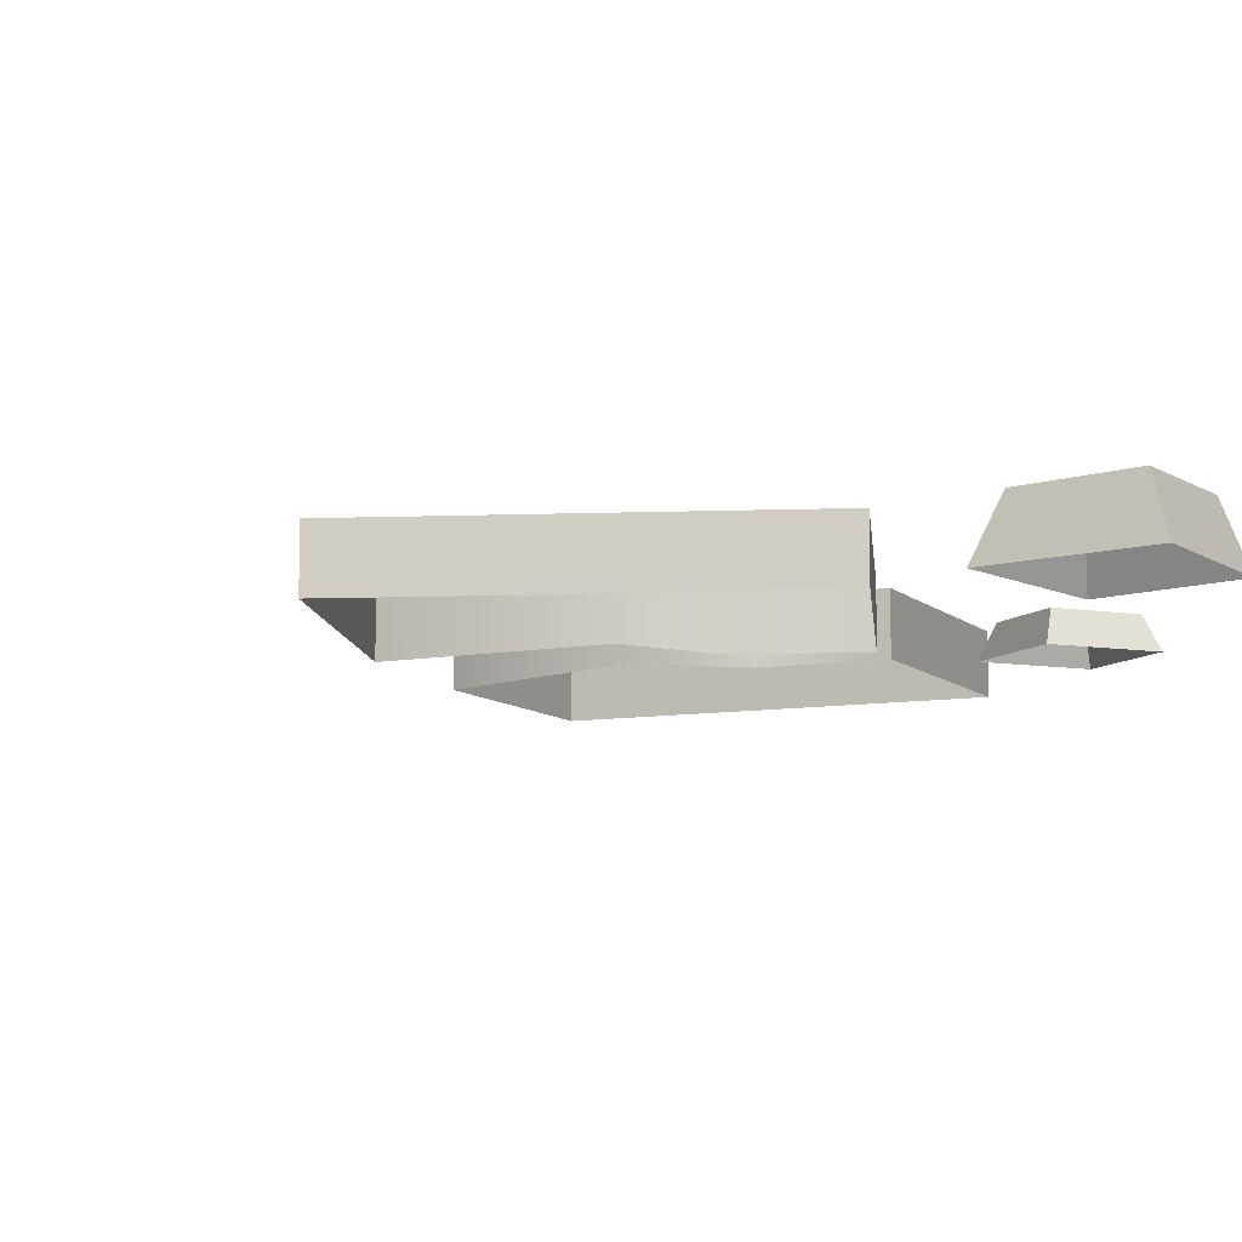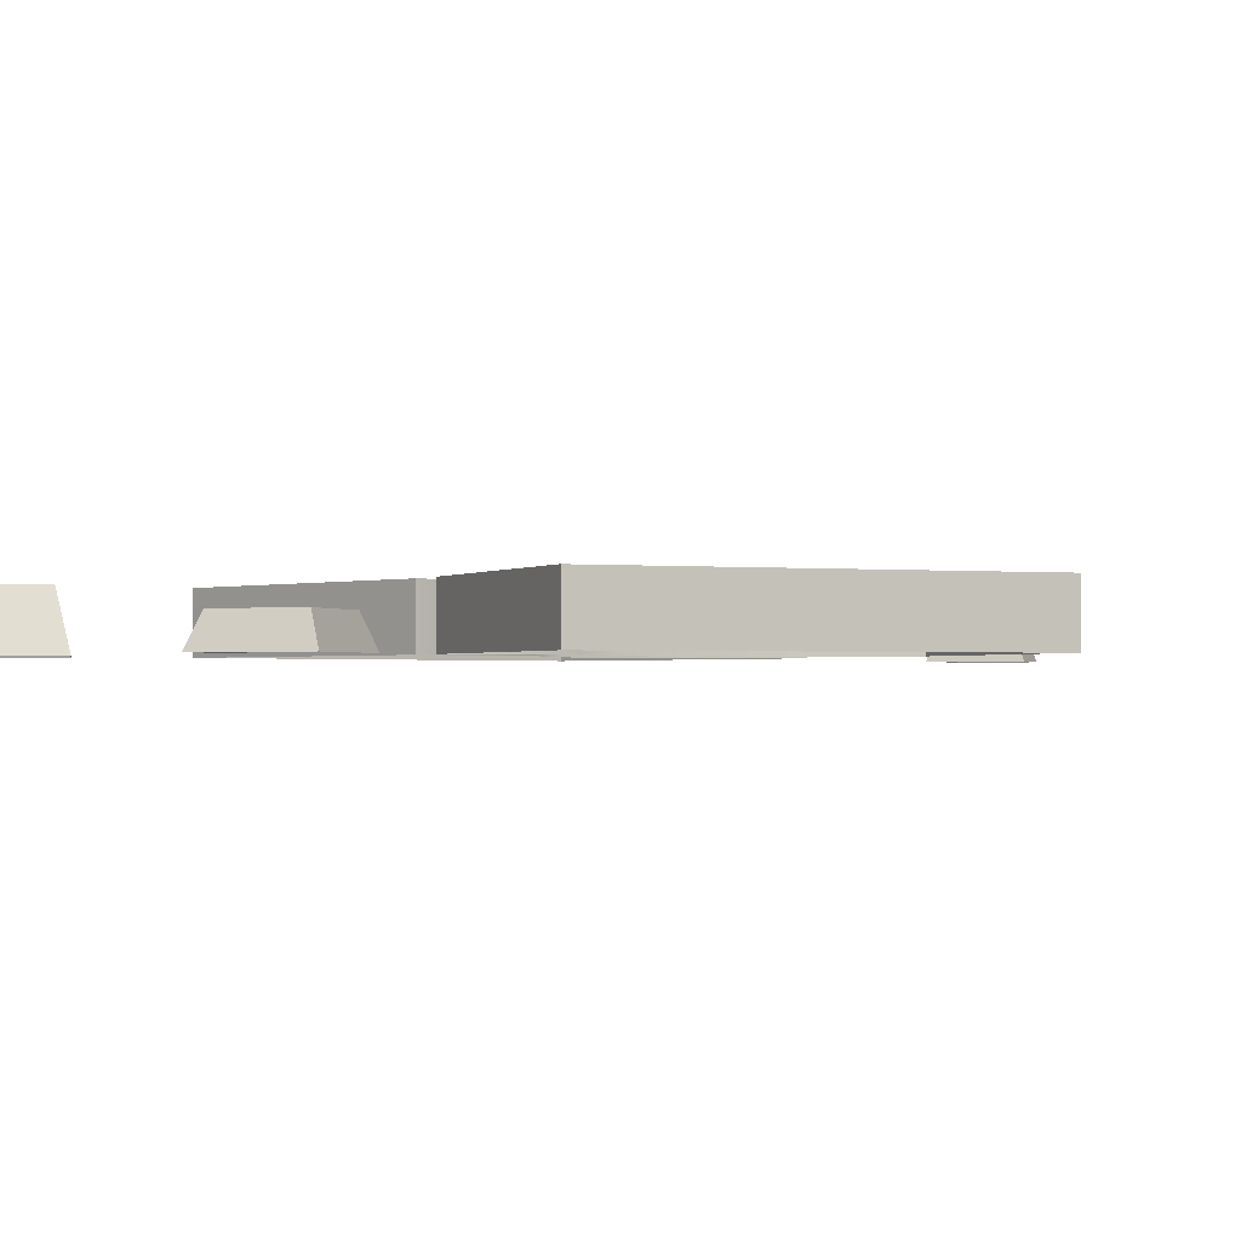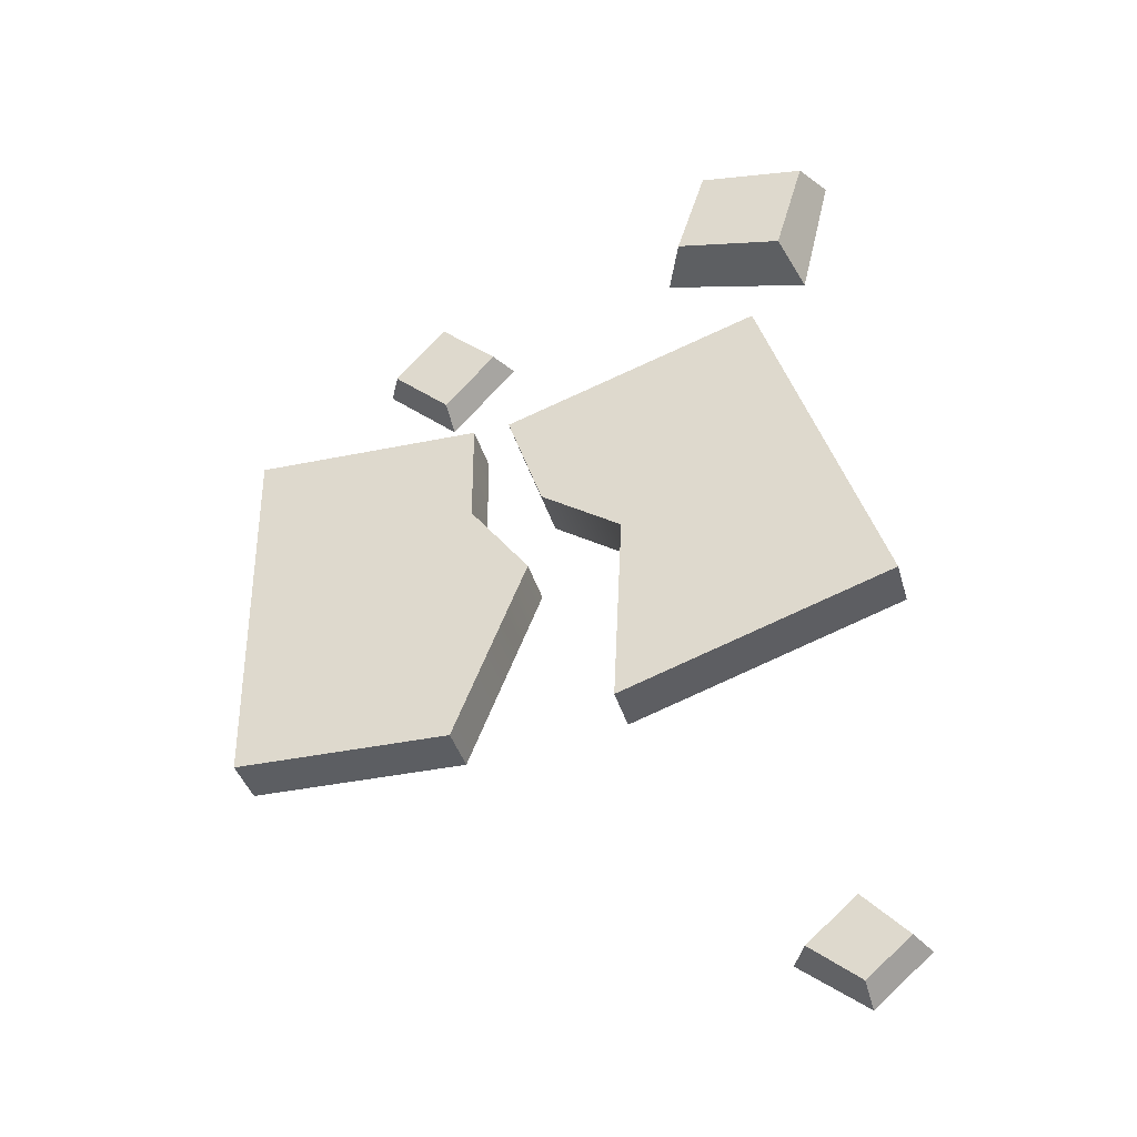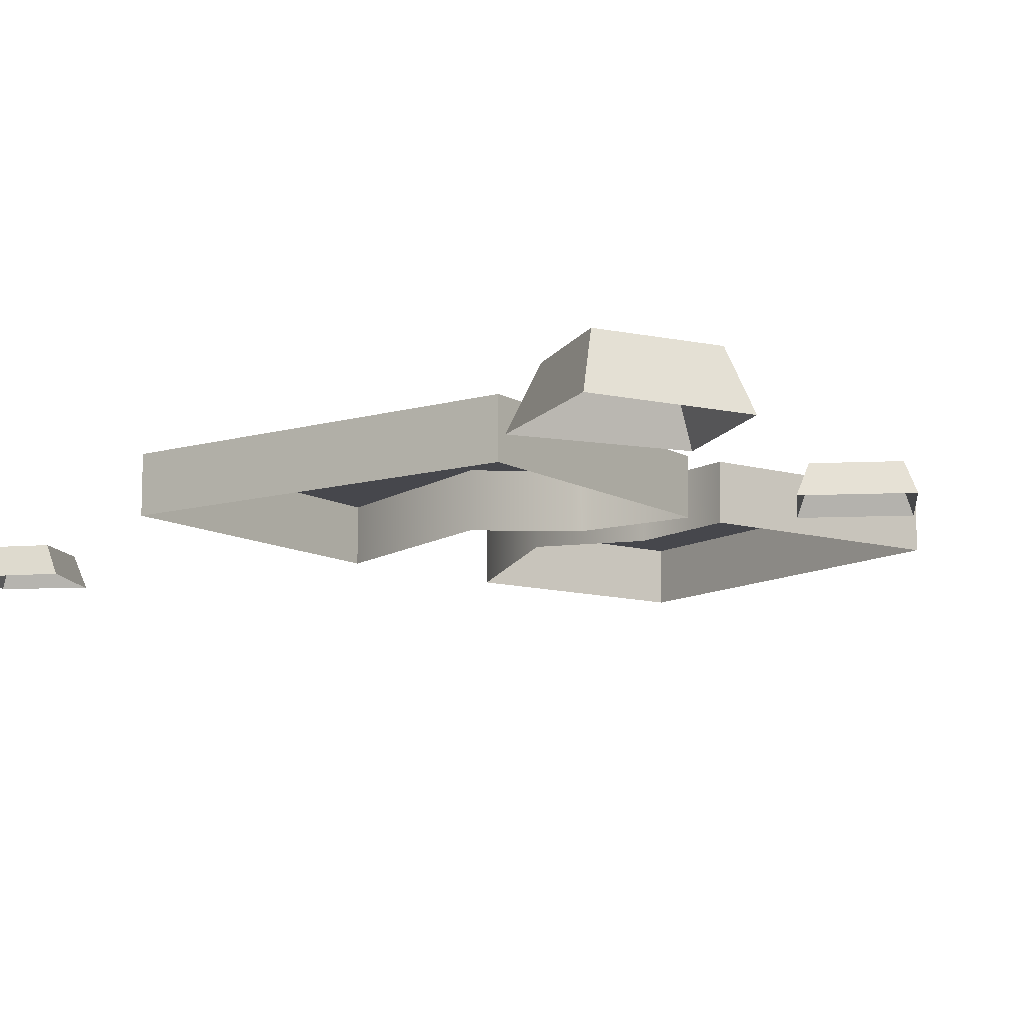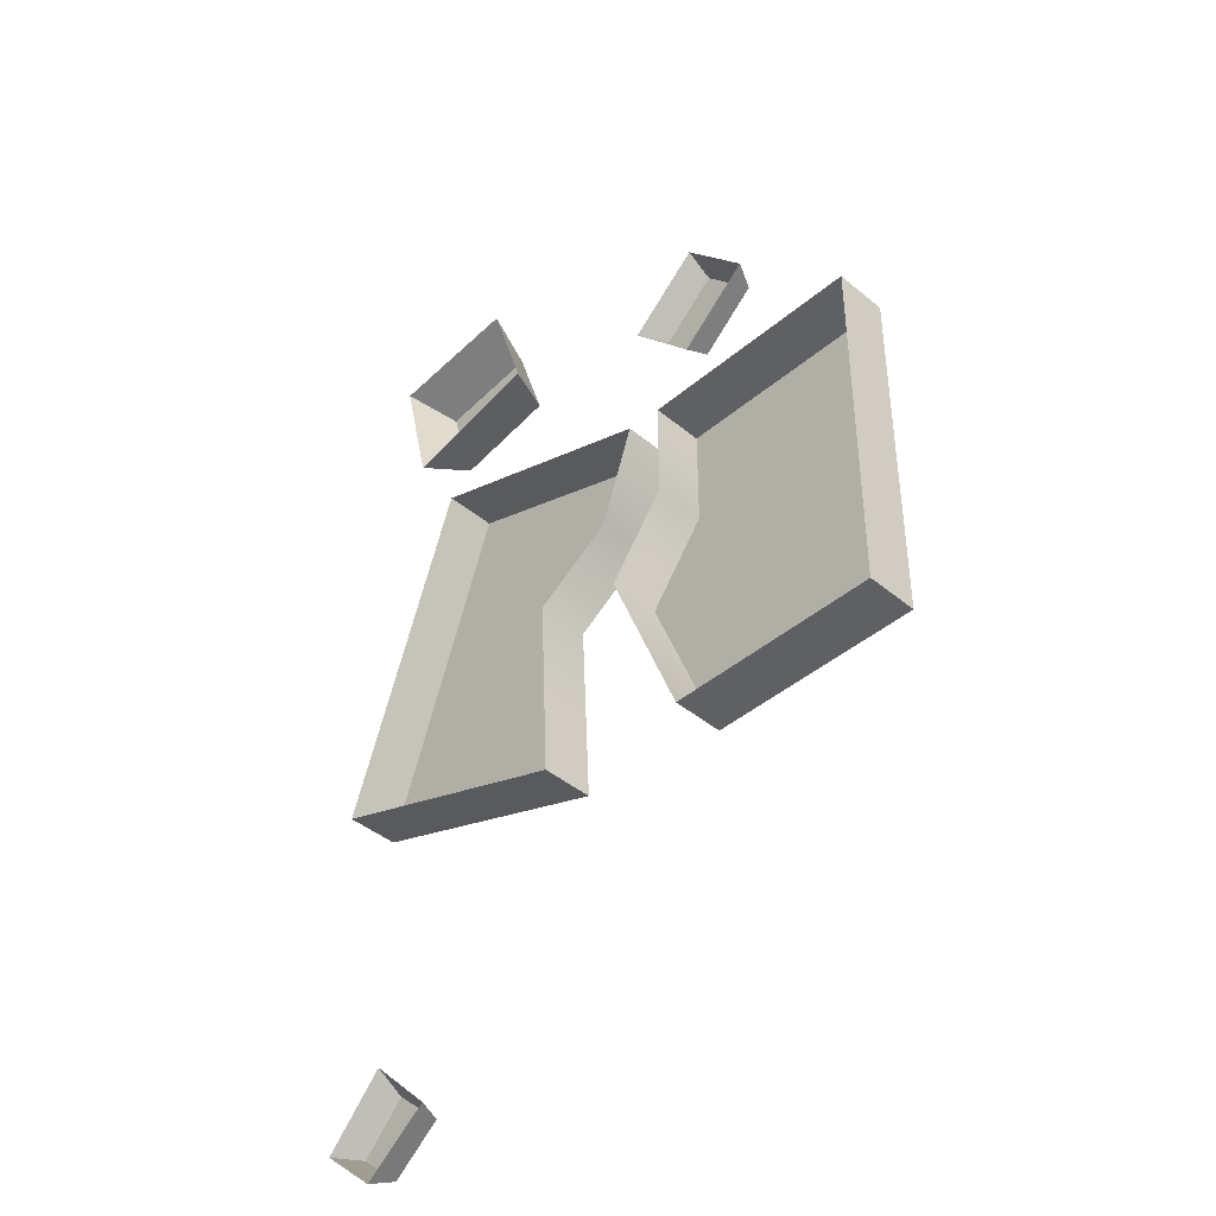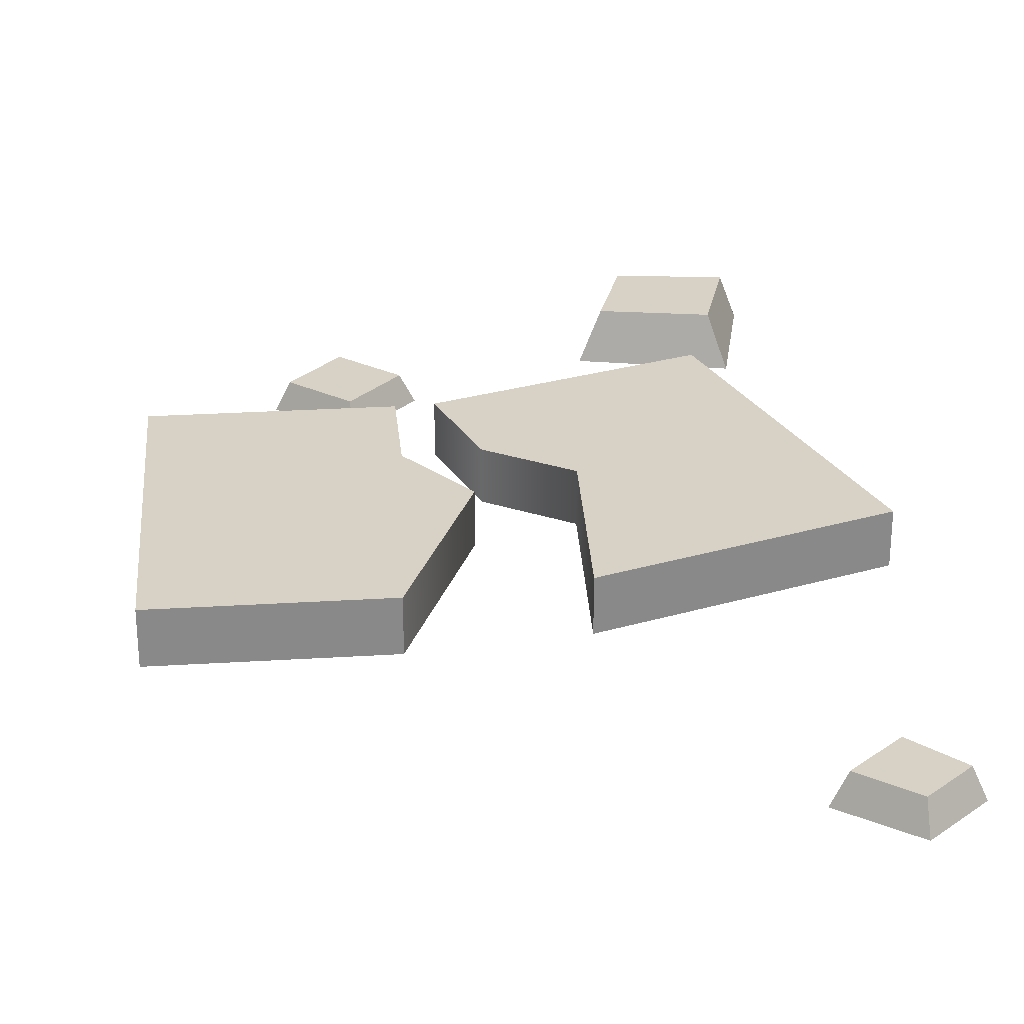
<metadata>
{"format":"obj","ext":"obj","renderer":"f3d","projection":"perspective","resolution":1024,"background":"white","views":[{"elev":-9.0,"azim":-65.4,"up":"+Y"},{"elev":-1.3,"azim":67.3,"up":"+Y"},{"elev":-37.5,"azim":-164.9,"up":"+Z"},{"elev":-11.0,"azim":-35.3,"up":"+Y"},{"elev":-42.4,"azim":45.3,"up":"+Z"},{"elev":27.2,"azim":174.5,"up":"+Y"}]}
</metadata>
<code>
v 0.2527 0 0.4741
v 0.8752 0 0.4741
v 0.2527 0.1434 0.4741
v 0.8752 0.1434 0.4741
v 0.2919 0.1434 -0.5259
v 0.8752 0.1434 -0.5259
v 0.2919 0 -0.5259
v 0.8752 0 -0.5259
v 0.8752 0.1434 -0.02585
v 0.8752 0 -0.02585
v 0.09193 0 -0.02585
v 0.09193 0.1434 -0.02585
v -0.5475 0 0.7235
v 0.1526 0 0.4807
v -0.5475 0.1434 0.7235
v 0.1526 0.1434 0.4807
v -0.8752 0.1434 -0.2213
v -0.1381 0.1434 -0.477
v -0.8752 0 -0.2213
v -0.1381 0 -0.477
v -0.1632 0.1434 0.06095
v -0.1632 0 0.06095
v -0.7113 0 0.2511
v -0.7113 0.1434 0.2511
v 0.2527 0.1434 0.1868
v 0.8752 0.1434 0.1868
v 0.8752 0 0.1868
v 0.2527 0 0.1868
v -0.6439 0 0.4456
v -0.6439 0.1434 0.4456
v 0.05622 0.1434 0.2028
v 0.05622 0 0.2028
v -0.3905 0 1.354
v -0.2873 0 1.034
v -0.4279 0.1397 1.304
v -0.3467 0.1397 1.052
v -0.7155 0.1397 1.265
v -0.6362 0.1397 0.9971
v -0.7696 0 1.312
v -0.6835 0 0.943
v 0.3802 0 0.9902
v 0.555 0 0.7942
v 0.3779 0.077 0.9507
v 0.5155 0.077 0.7965
v 0.2237 0.077 0.8131
v 0.3613 0.077 0.6589
v 0.1842 0 0.8154
v 0.359 0 0.6193
v -0.6999 0 -1.354
v -0.8489 0 -1.225
v -0.6964 0.07993 -1.318
v -0.8136 0.07993 -1.216
v -0.5645 0.07993 -1.211
v -0.6971 0.07993 -1.095
v -0.5231 0 -1.218
v -0.6899 0 -1.053
f 1 2 4 3
f 12 9 6 5
f 5 6 8 7
f 9 10 8 6
f 7 11 12 5
f 26 27 10 9
f 12 11 28 25
f 25 26 9 12
f 13 14 16 15
f 24 21 18 17
f 17 18 20 19
f 21 22 20 18
f 19 23 24 17
f 31 32 22 21
f 24 23 29 30
f 30 31 21 24
f 3 4 26 25
f 2 27 26 4
f 25 28 1 3
f 30 29 13 15
f 15 16 31 30
f 14 32 31 16
f 33 34 36 35
f 35 36 38 37
f 37 38 40 39
f 34 40 38 36
f 39 33 35 37
f 41 42 44 43
f 43 44 46 45
f 45 46 48 47
f 42 48 46 44
f 47 41 43 45
f 49 50 52 51
f 51 52 54 53
f 53 54 56 55
f 50 56 54 52
f 55 49 51 53

</code>
